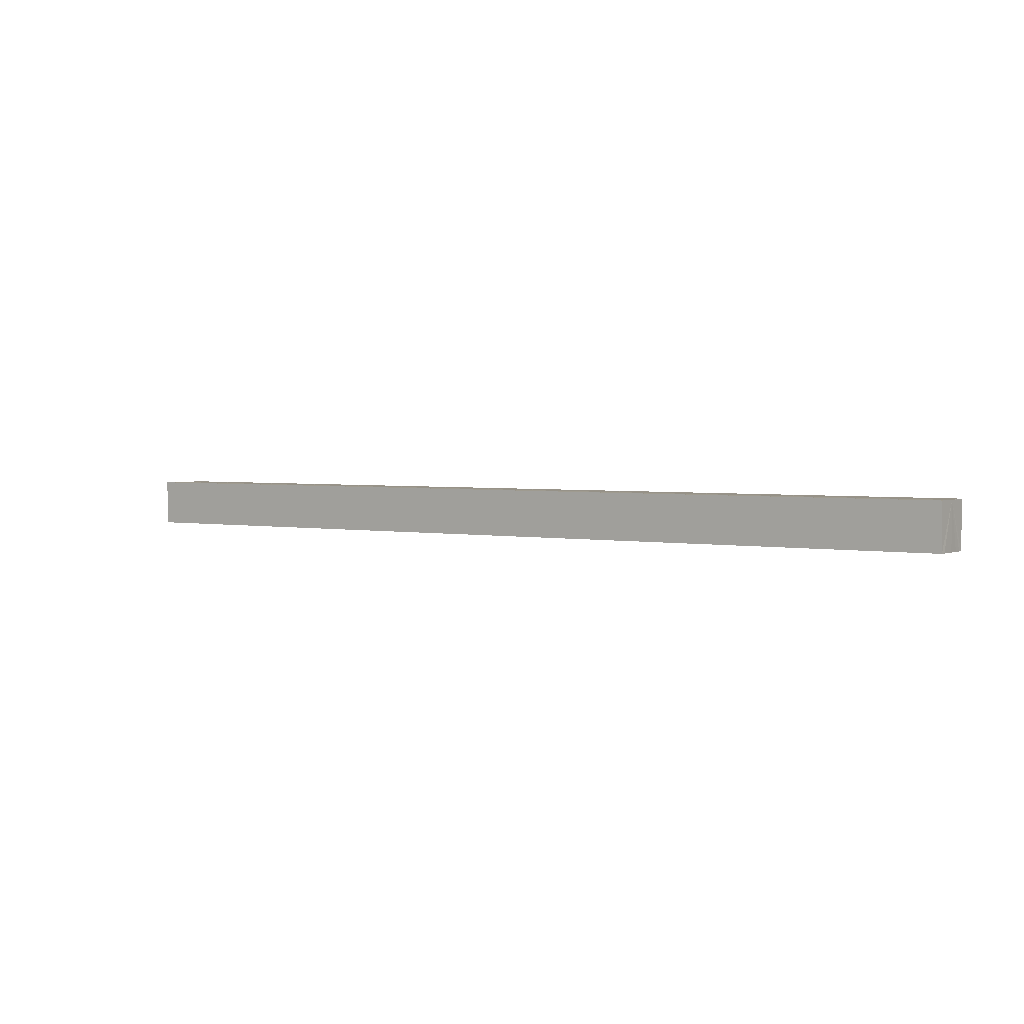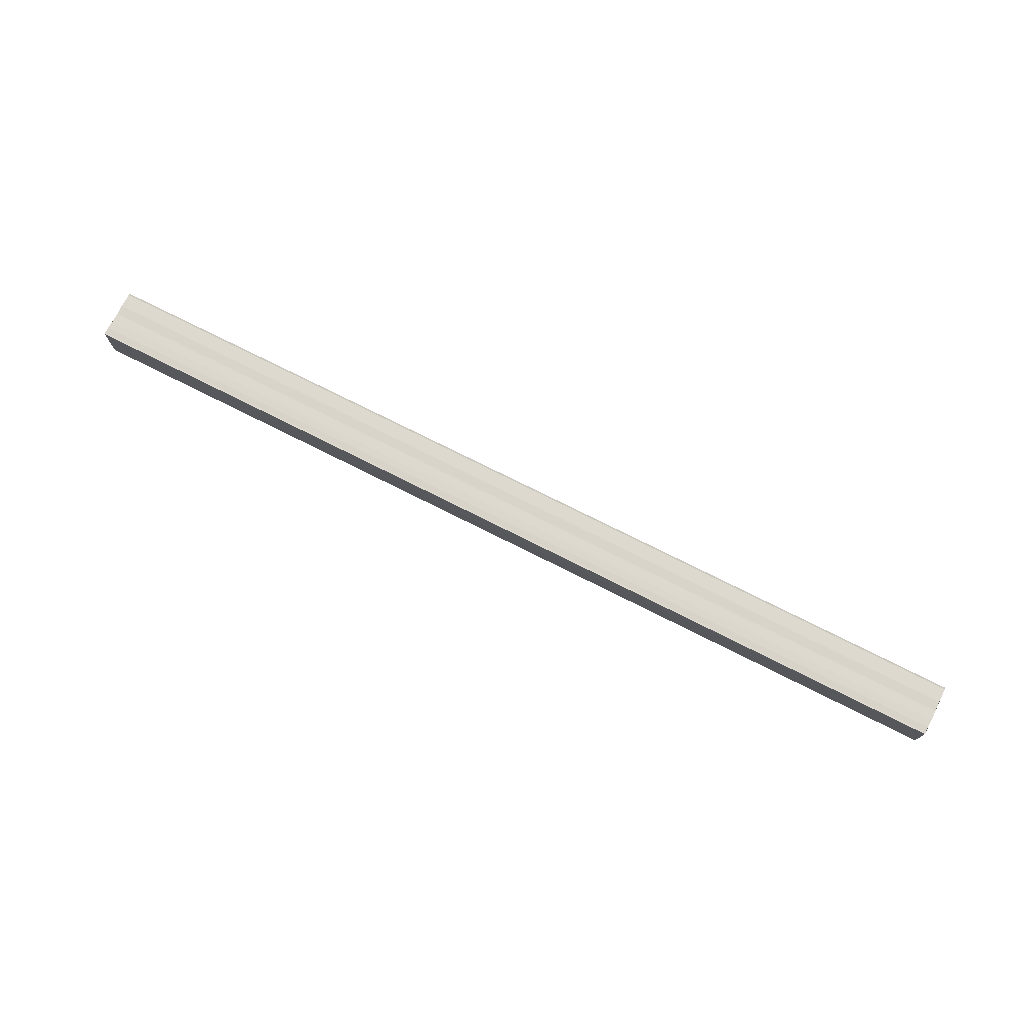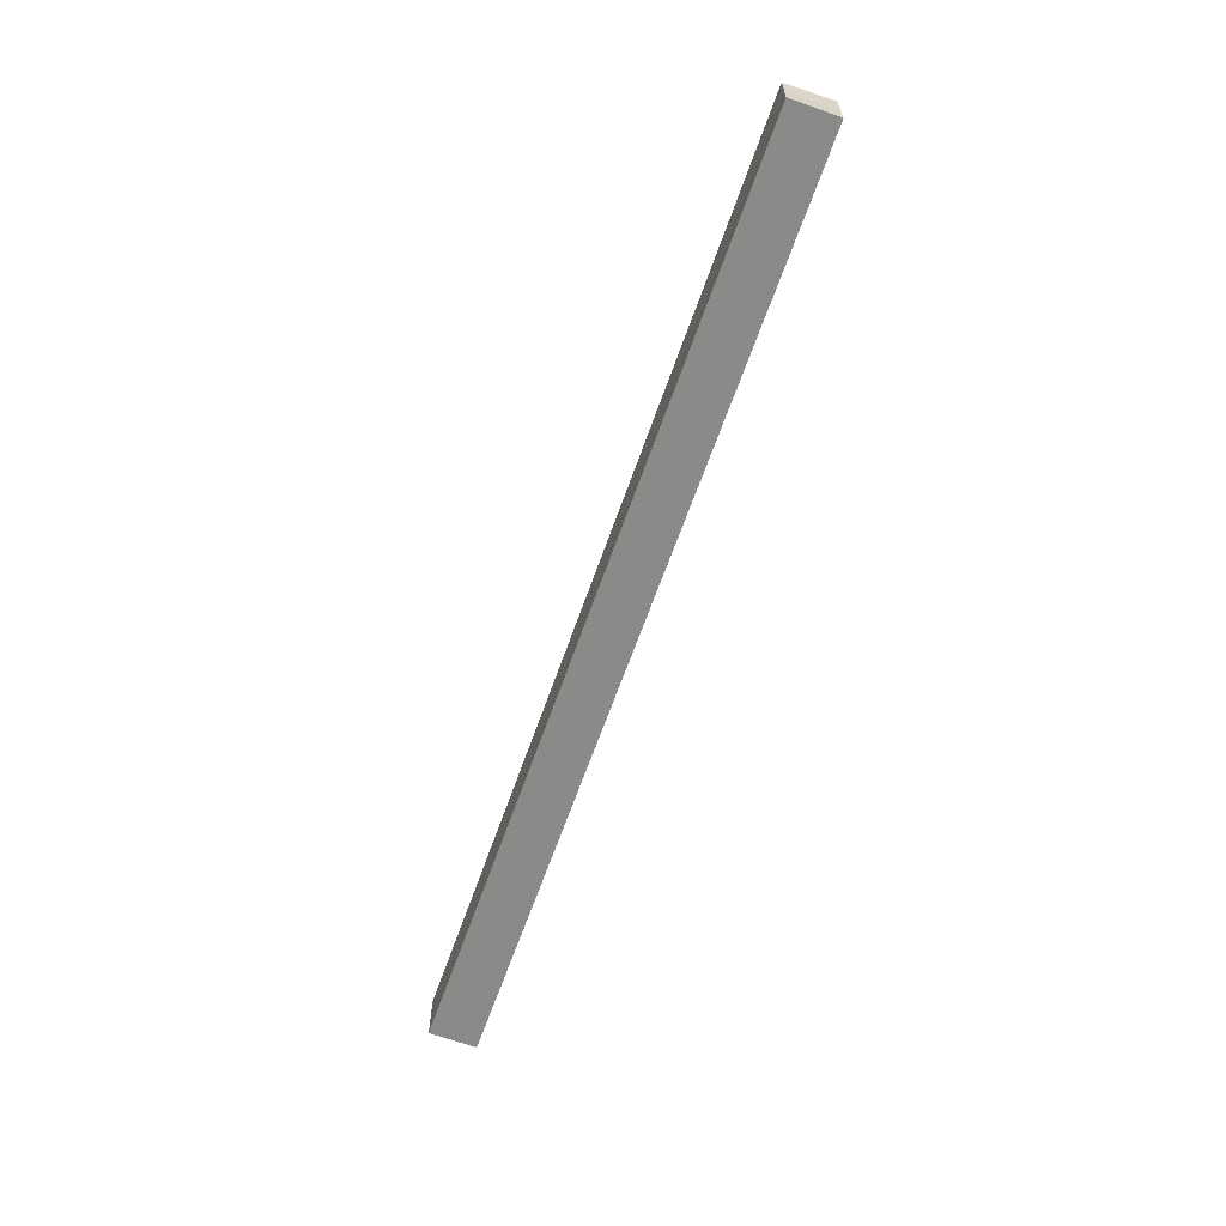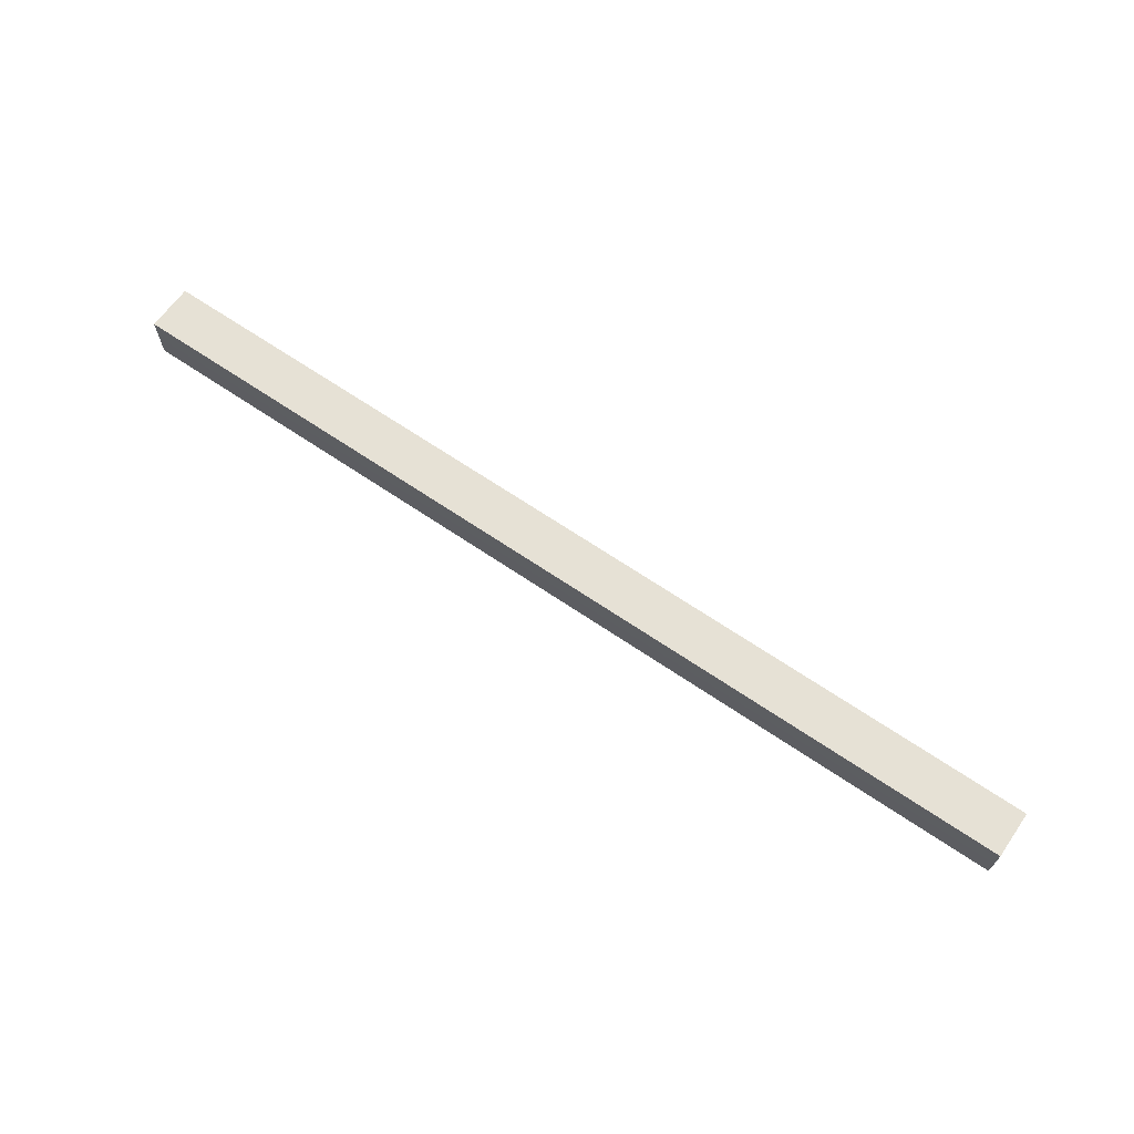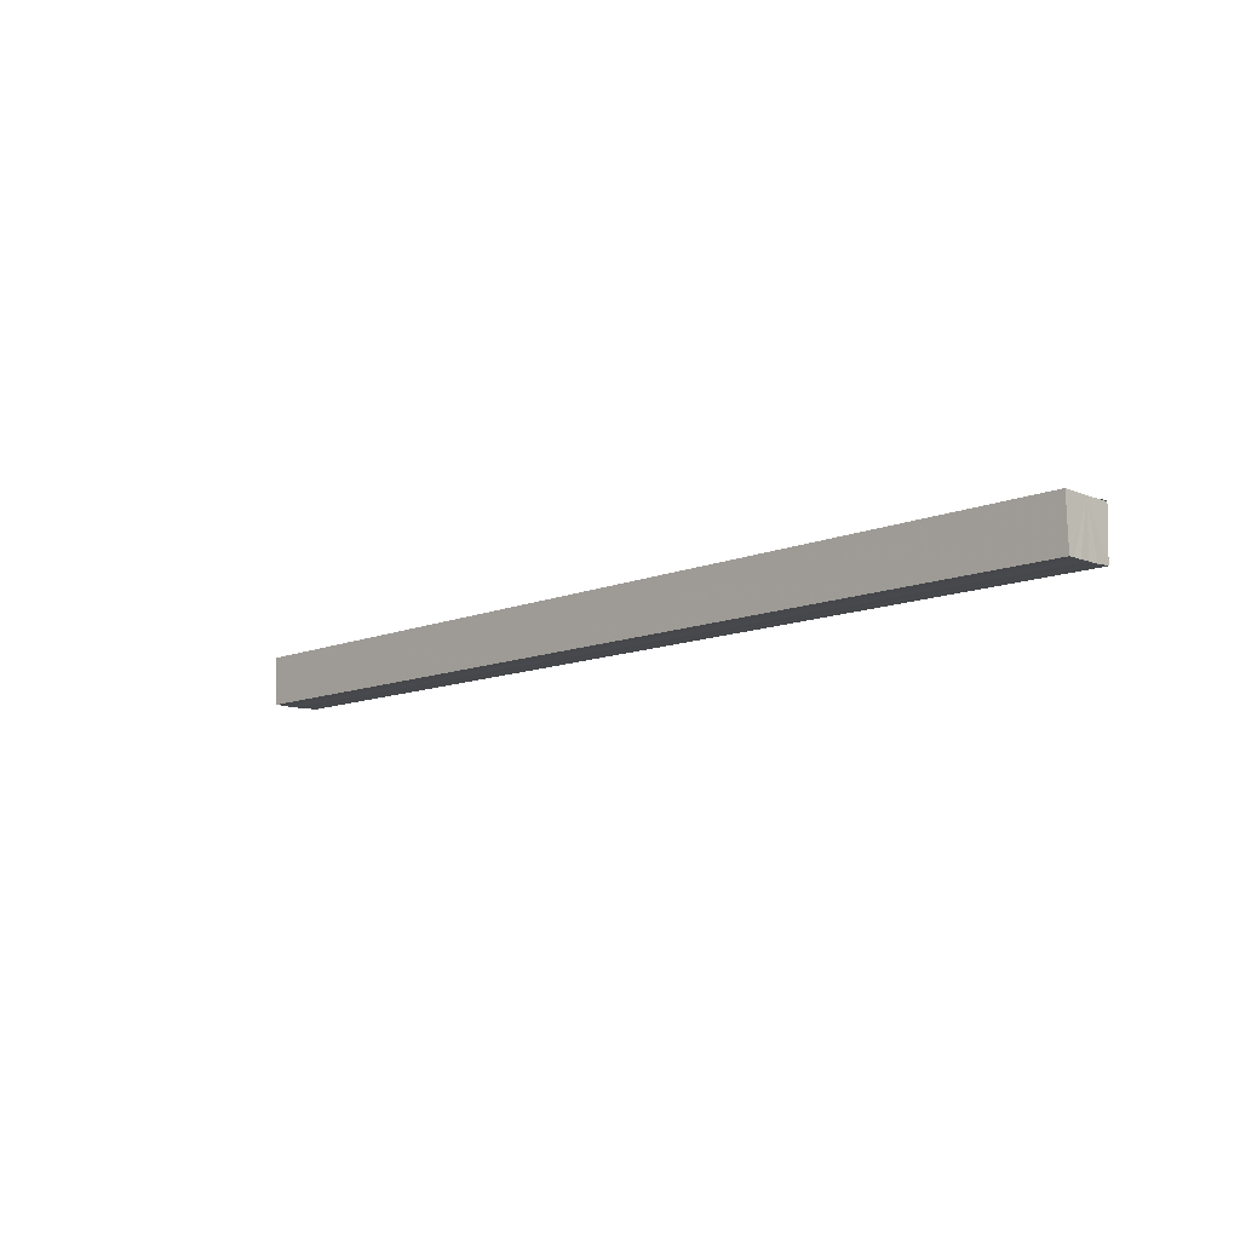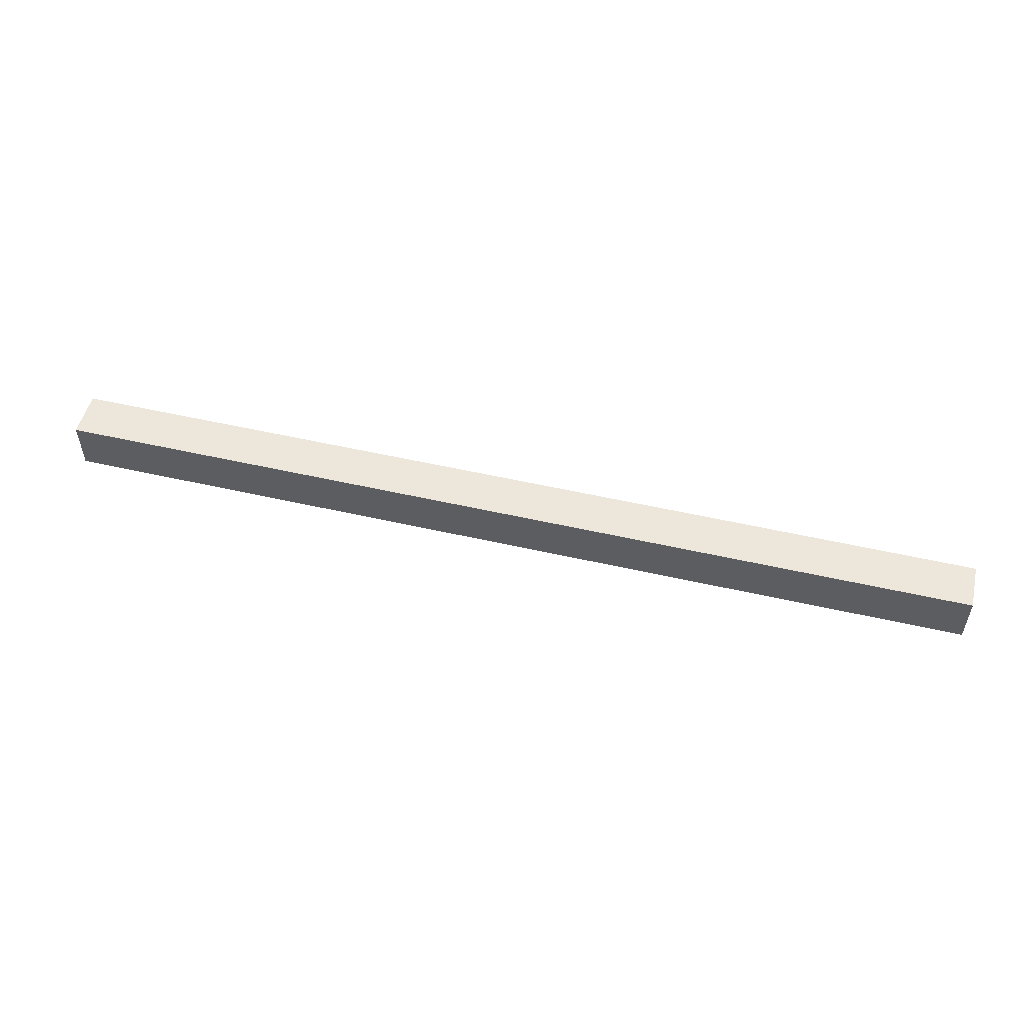
<metadata>
{"format":"obj","ext":"obj","renderer":"f3d","projection":"perspective","resolution":1024,"background":"white","views":[{"elev":2.7,"azim":33.7,"up":"+Y"},{"elev":73.0,"azim":-153.1,"up":"+Y"},{"elev":-62.8,"azim":71.0,"up":"+Z"},{"elev":67.3,"azim":-145.8,"up":"+Z"},{"elev":-11.1,"azim":-134.3,"up":"+Y"},{"elev":52.7,"azim":-166.2,"up":"+Z"}]}
</metadata>
<code>
o 16272
v 2231 1870 7.567
v 2231 1870 7.568
v 2231 1870 7.567
v 2231 1870 7.568
v 2231 1870 7.568
v 2231 1870 7.573
v 2231 1870 7.567
v 2231 1870 7.569
v 2231 1870 7.571
v 2231 1870 7.573
v 2231 1870 7.575
v 2231 1870 7.577
v 2231 1870 7.578
v 2231 1870 7.579
v 2231 1870 7.578
v 2231 1870 7.579
v 2231 1870 7.578
v 2231 1870 7.579
v 2231 1870 7.577
v 2231 1870 7.578
v 2231 1870 7.575
v 2231 1870 7.577
v 2231 1870 7.573
v 2231 1870 7.575
v 2231 1870 7.571
v 2231 1870 7.573
v 2231 1870 7.569
v 2231 1870 7.571
v 2231 1870 7.568
v 2231 1870 7.569
v 2231 1870 7.568
v 2231 1870 7.569
v 2231 1870 7.571
v 2231 1870 7.569
v 2231 1870 7.573
v 2231 1870 7.571
v 2231 1870 7.575
v 2231 1870 7.573
v 2231 1870 7.577
v 2231 1870 7.575
v 2231 1870 7.578
v 2231 1870 7.577
v 2231 1870 7.579
v 2231 1870 7.578
v 2231 1870 7.579
v 2231 1870 7.579
v 2231 1870 7.578
v 2231 1870 7.577
v 2231 1870 7.577
v 2231 1870 7.575
v 2231 1870 7.575
v 2231 1870 7.573
v 2231 1870 7.571
v 2231 1870 7.571
v 2231 1870 7.569
v 2231 1870 7.569
v 2231 1870 7.568
v 2231 1870 7.568
v 2231 1870 7.567
v 2231 1870 7.567
v 2231 1870 7.568
v 2231 1870 7.569
v 2231 1870 7.571
v 2231 1870 7.573
v 2231 1870 7.575
v 2231 1870 7.577
v 2231 1870 7.578
v 2231 1870 7.579
f 1 2 3
f 3 4 5
f 6 4 7
f 6 8 4
f 6 9 8
f 6 10 9
f 6 11 10
f 6 12 11
f 6 13 12
f 6 14 13
f 15 14 16
f 17 18 15
f 19 13 20
f 21 22 19
f 23 24 21
f 25 26 23
f 27 28 25
f 29 30 27
f 31 32 29
f 32 33 34
f 33 35 36
f 35 37 38
f 37 39 40
f 39 41 42
f 43 44 45
f 46 44 47
f 44 48 47
f 47 48 49
f 48 50 49
f 49 50 51
f 50 6 51
f 51 6 52
f 6 53 52
f 52 53 54
f 53 55 54
f 54 55 56
f 55 57 56
f 56 57 58
f 57 59 58
f 58 7 60
f 52 60 61
f 52 61 62
f 52 62 63
f 52 63 64
f 52 64 65
f 52 65 66
f 52 66 67
f 52 67 68

</code>
